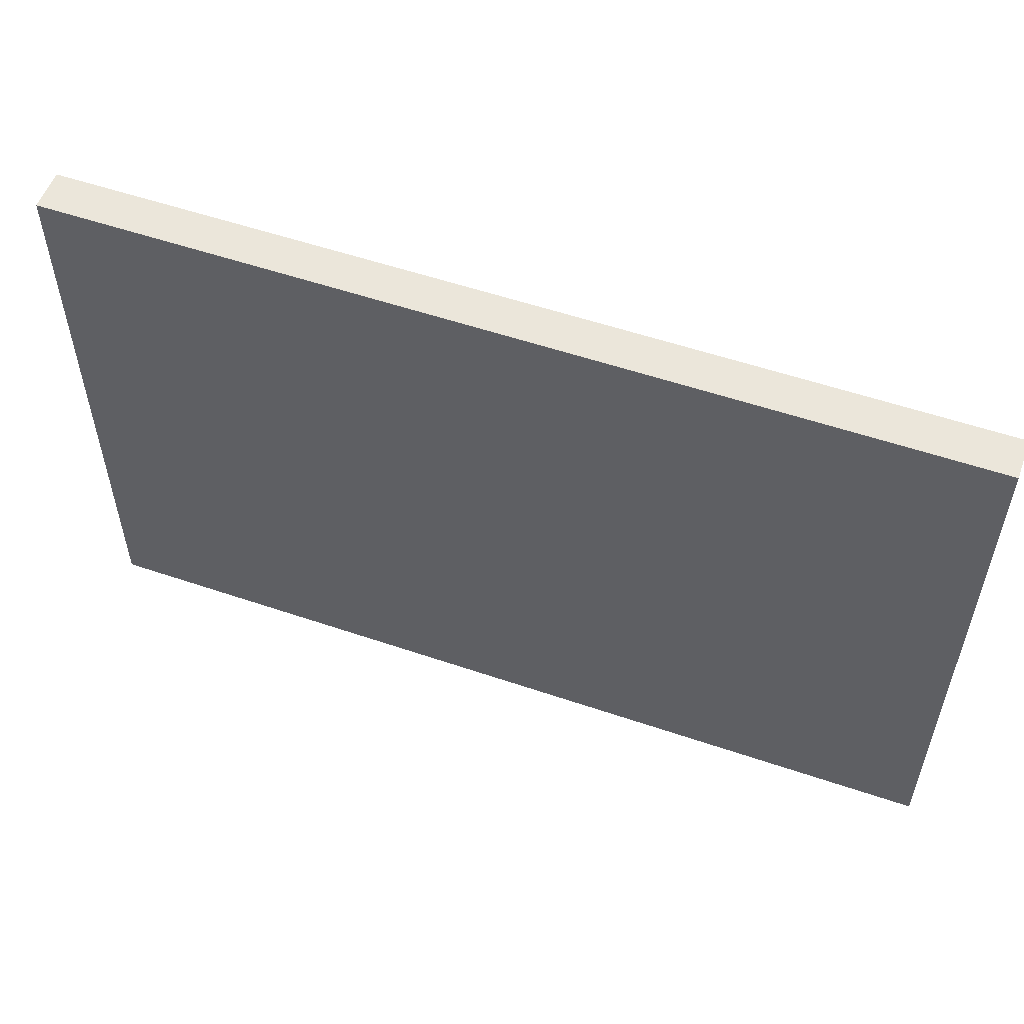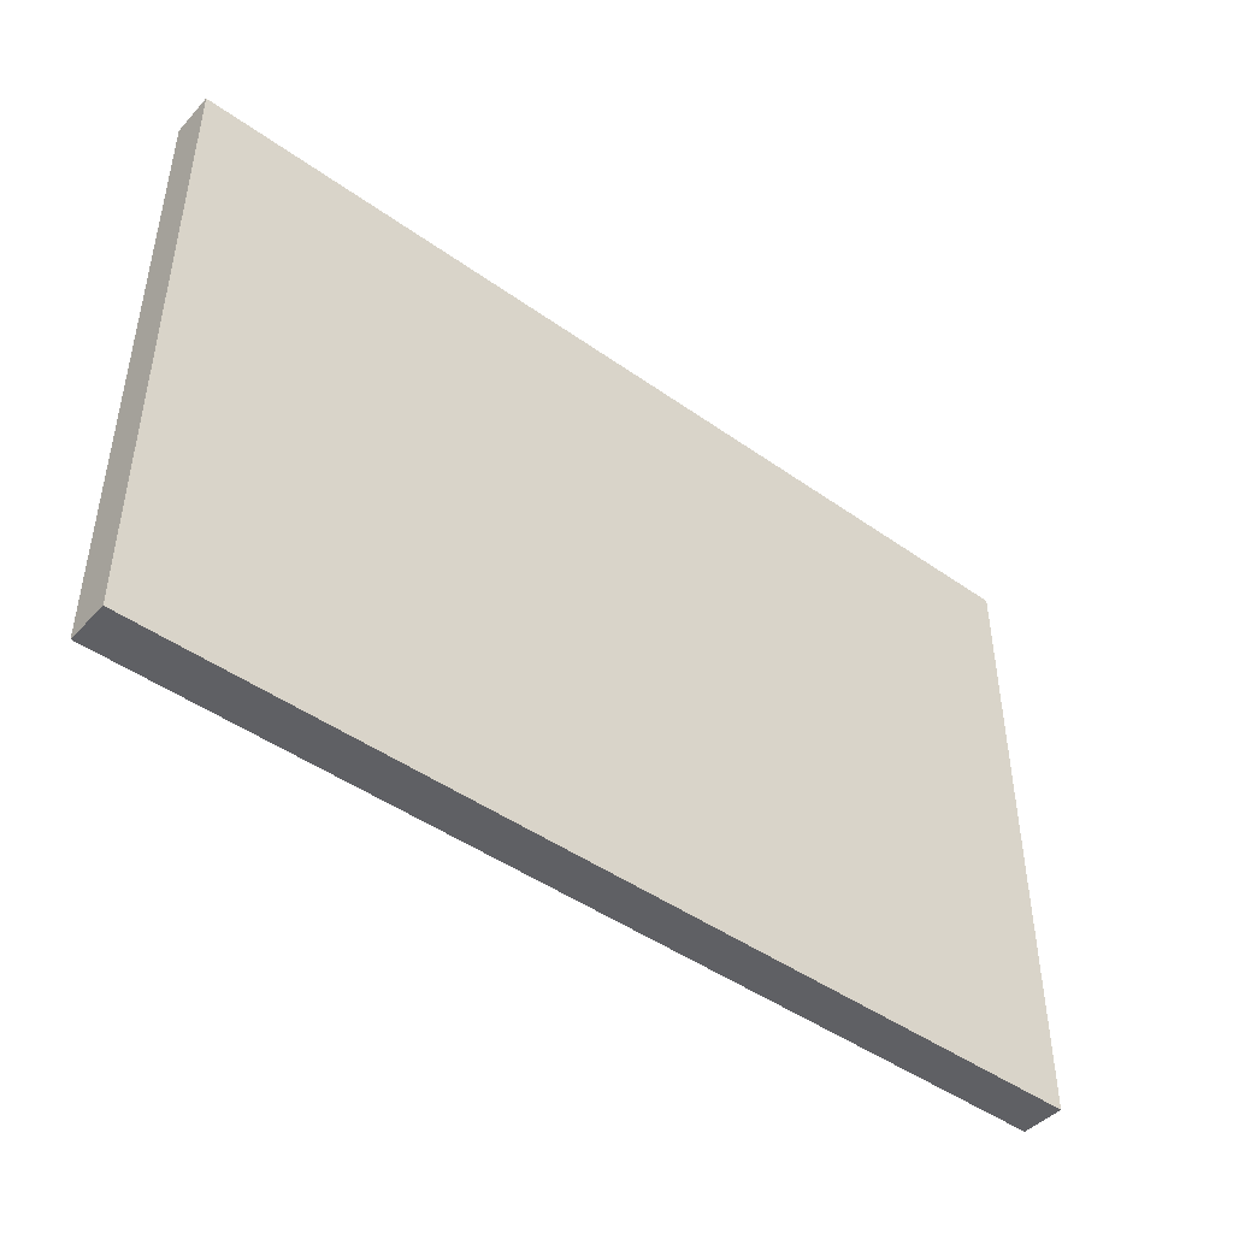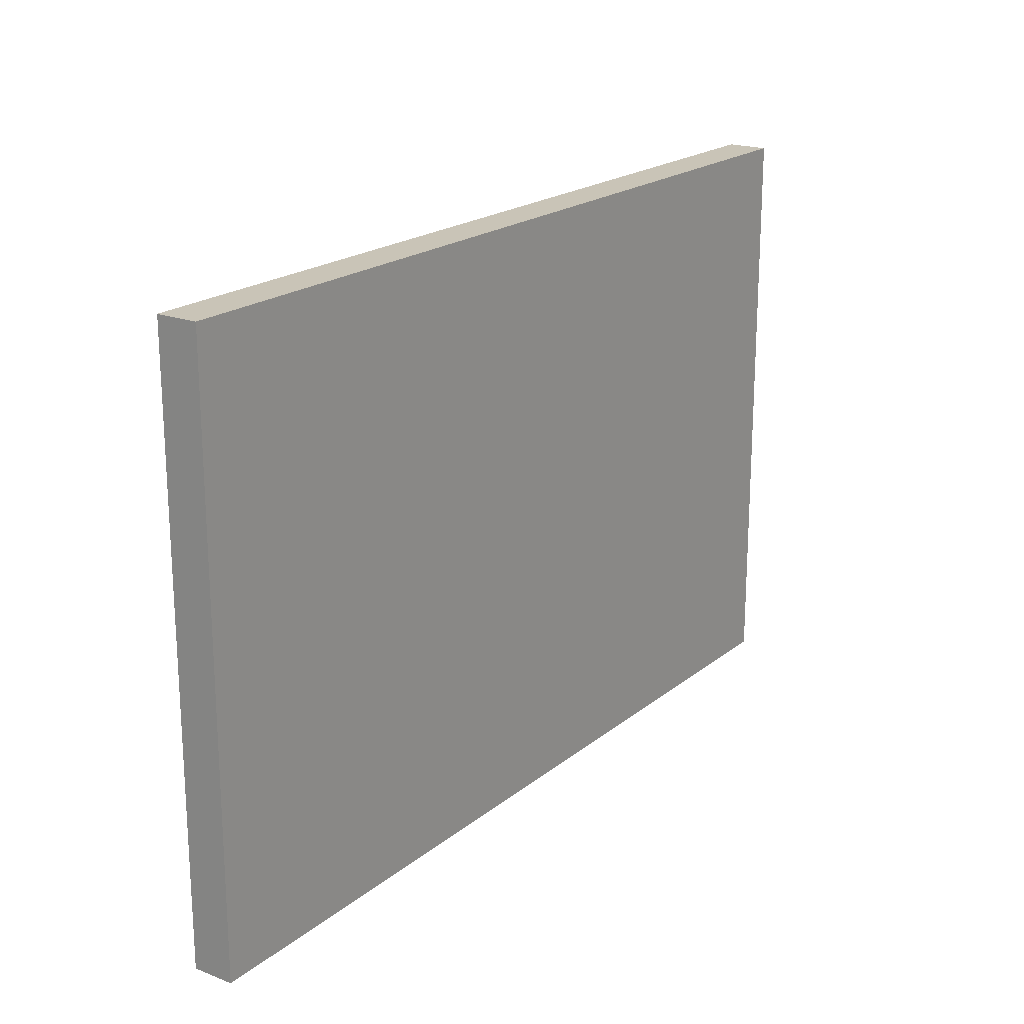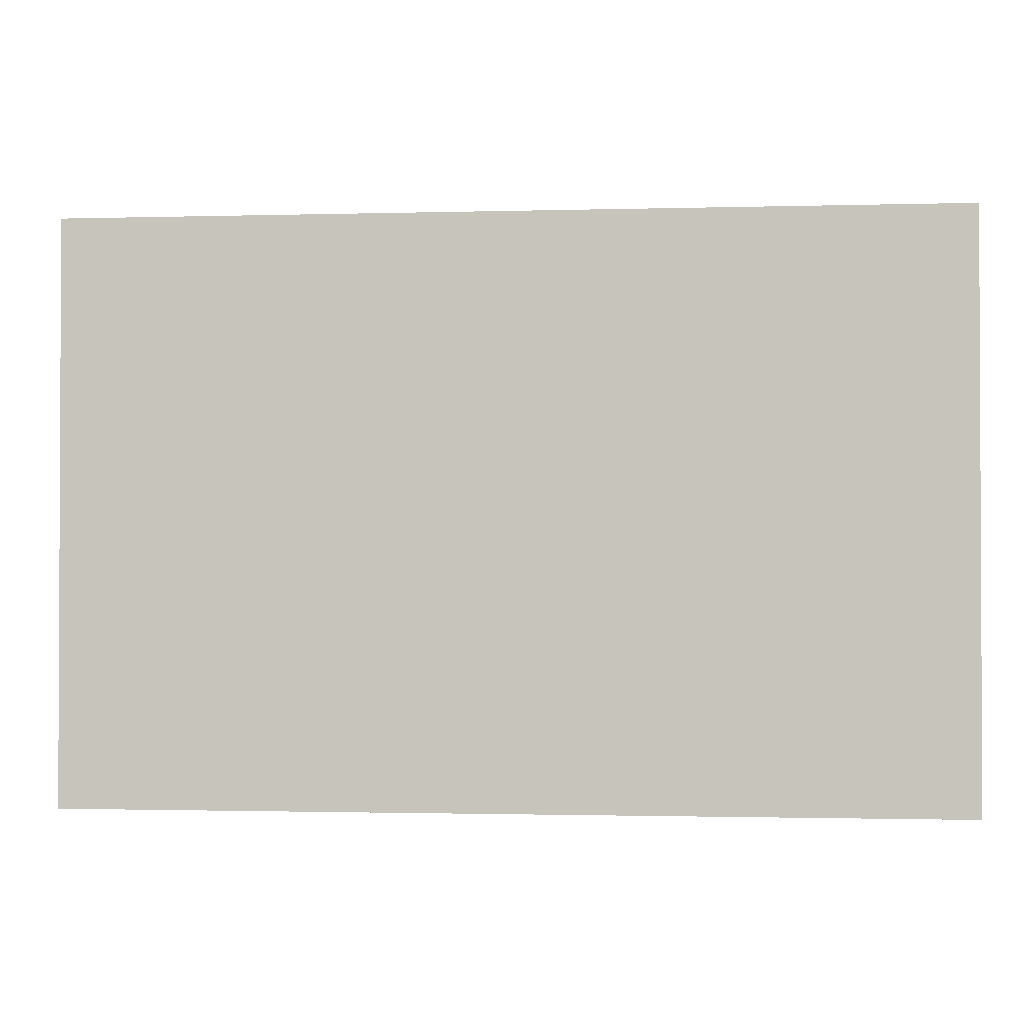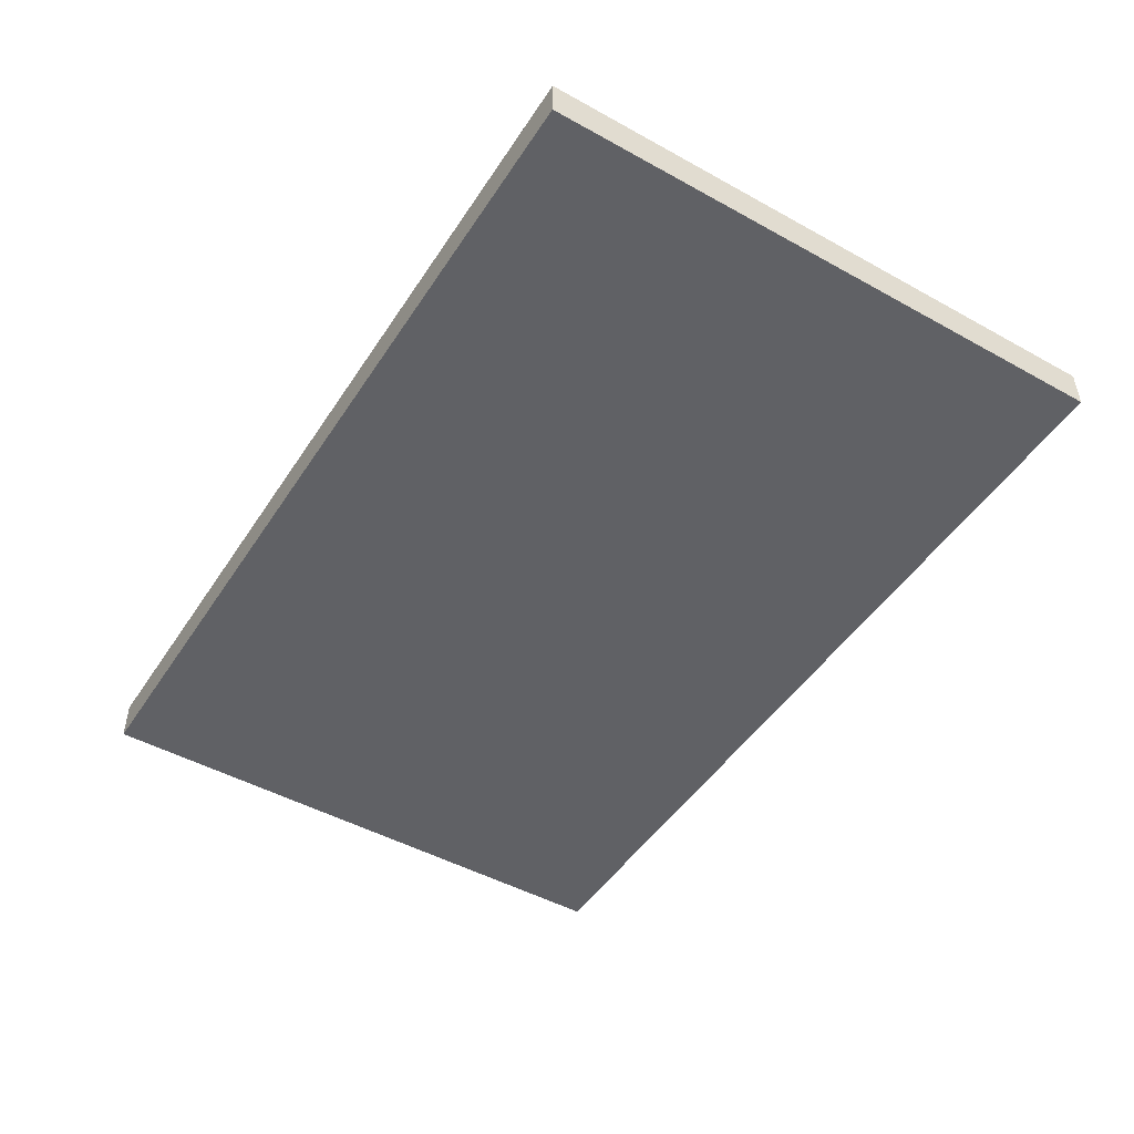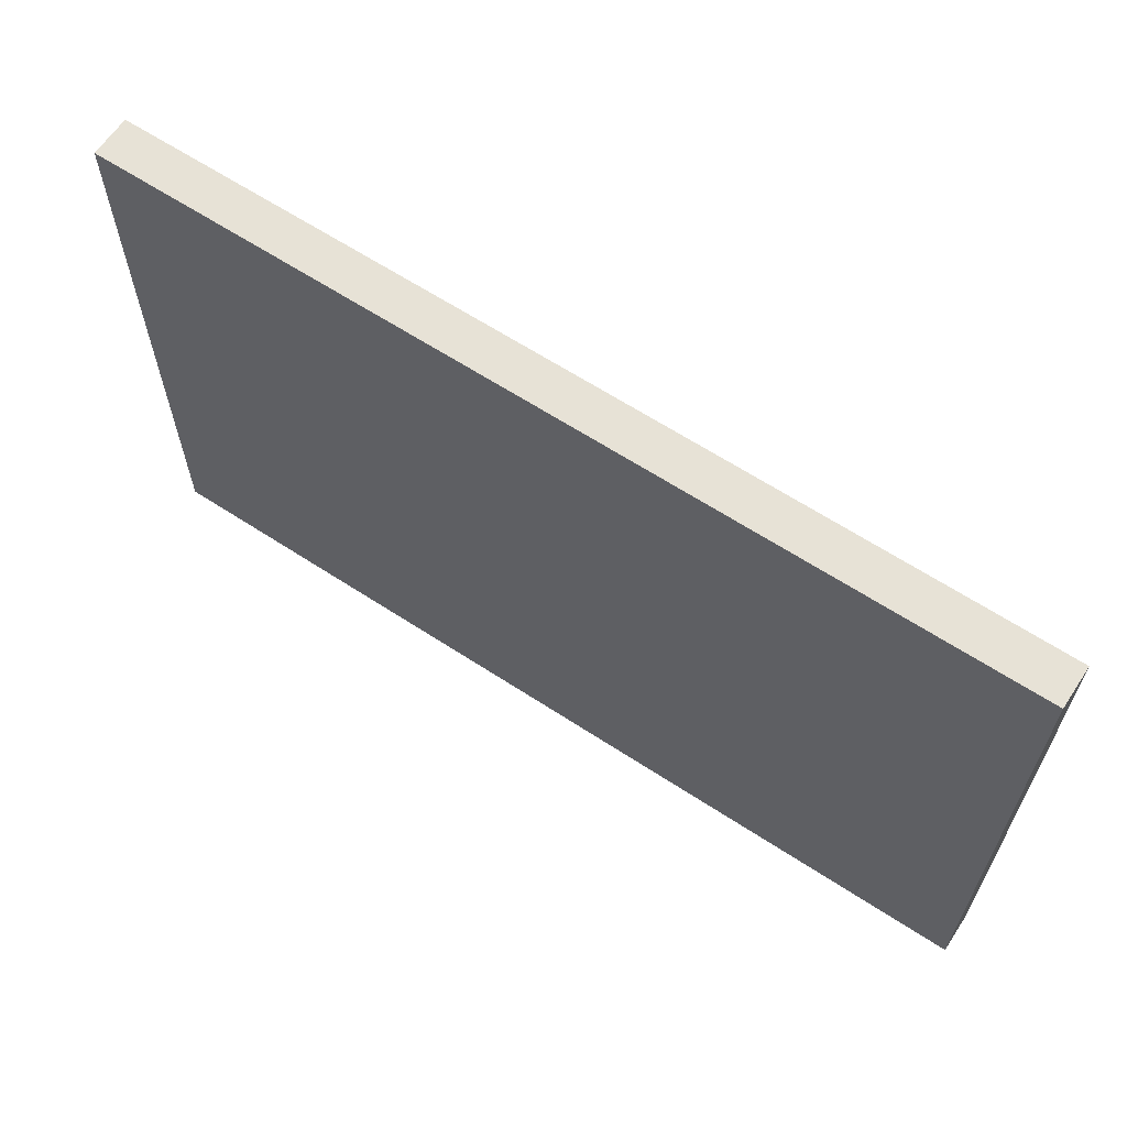
<metadata>
{"format":"obj","ext":"obj","renderer":"f3d","projection":"perspective","resolution":1024,"background":"white","views":[{"elev":55.0,"azim":19.8,"up":"+Z"},{"elev":-45.1,"azim":-39.6,"up":"+Z"},{"elev":20.0,"azim":125.1,"up":"+Z"},{"elev":-1.4,"azim":-174.1,"up":"+Z"},{"elev":-48.1,"azim":-121.8,"up":"+Y"},{"elev":63.4,"azim":-146.5,"up":"+Z"}]}
</metadata>
<code>
o rua_Cubo
v 3.516 -0.3004 1.604
v 3.516 -0.3004 -2.735
v 3.516 0.000871 -2.735
v 3.516 0.000871 1.604
v -3.139 -0.3004 -2.735
v -3.139 0.000871 -2.735
v -3.139 -0.3004 1.604
v -3.139 0.000871 1.604
f 1 2 3 4
f 2 5 6 3
f 5 7 8 6
f 7 1 4 8
f 2 1 7 5
f 6 8 4 3

</code>
